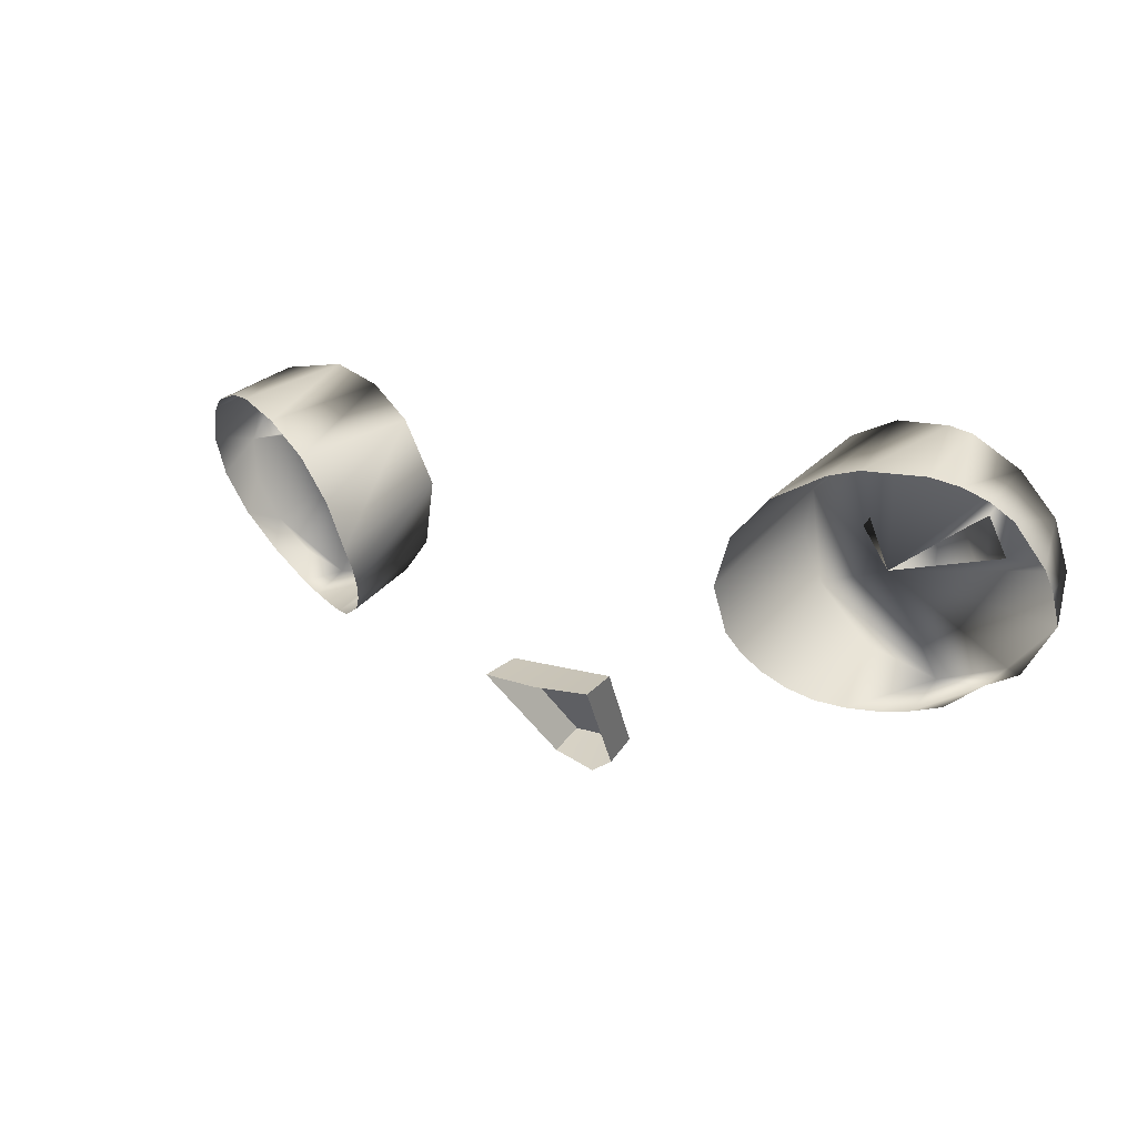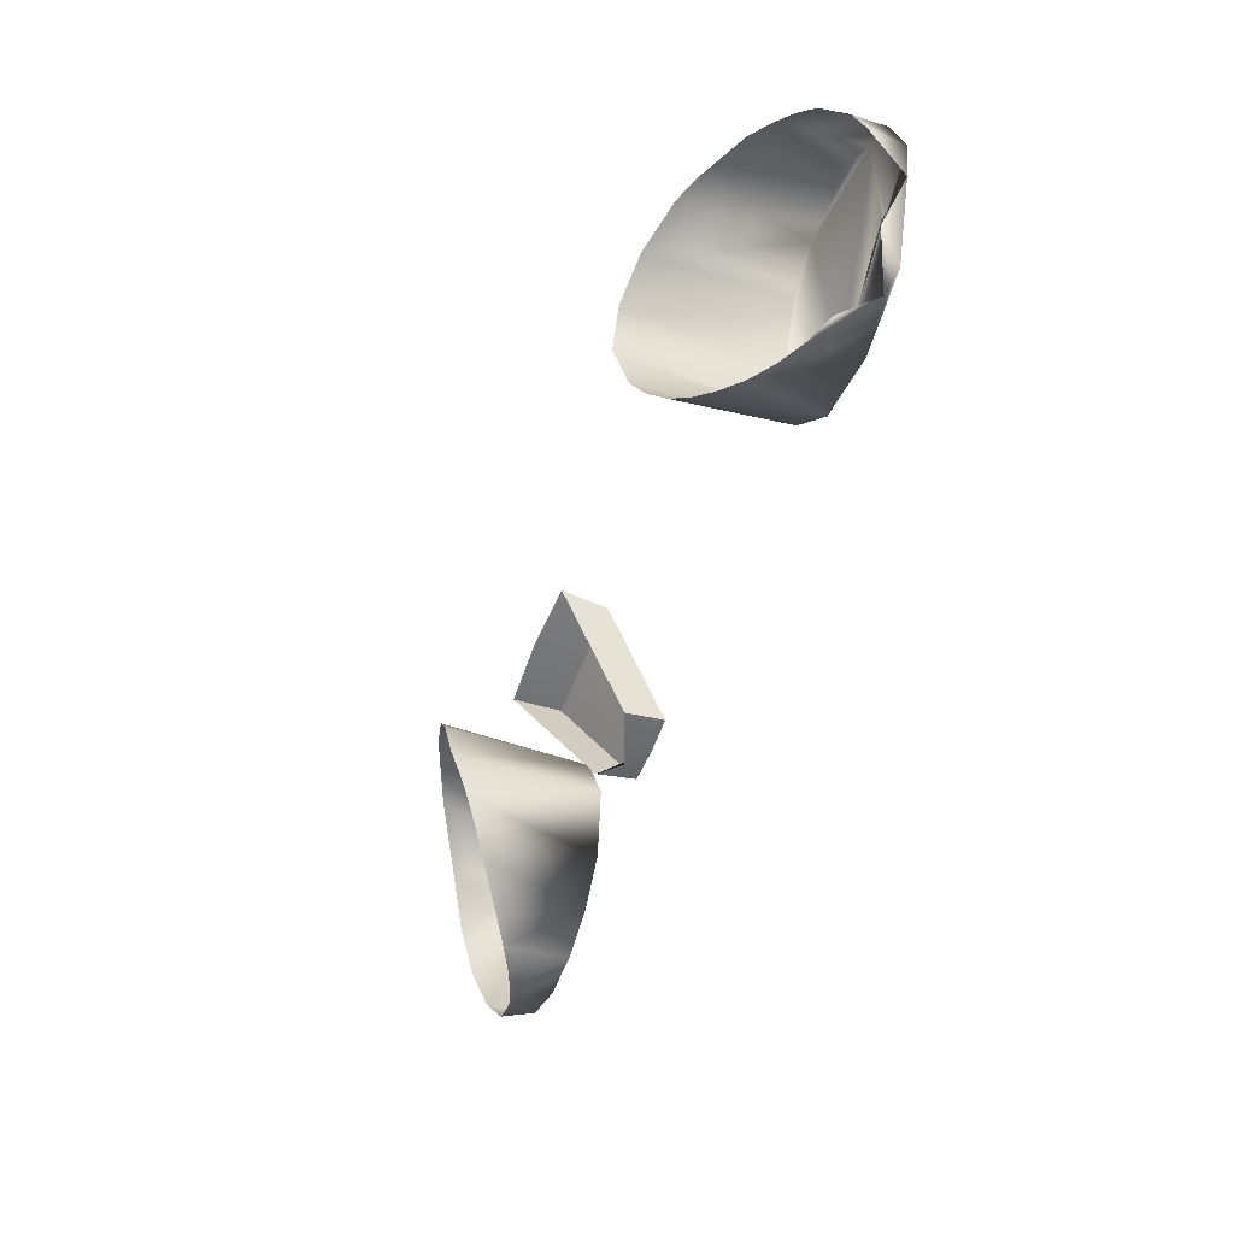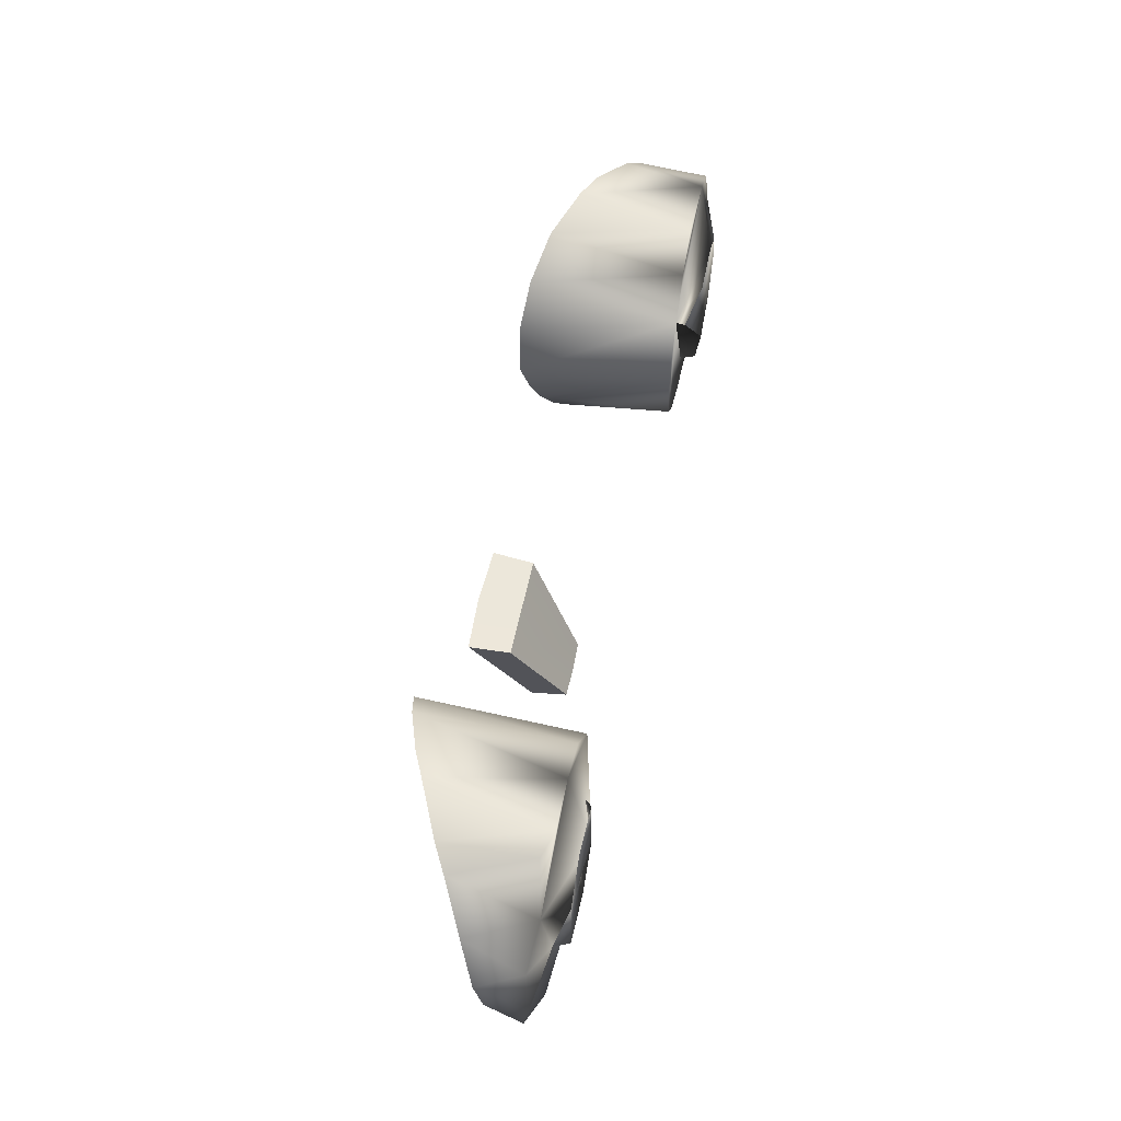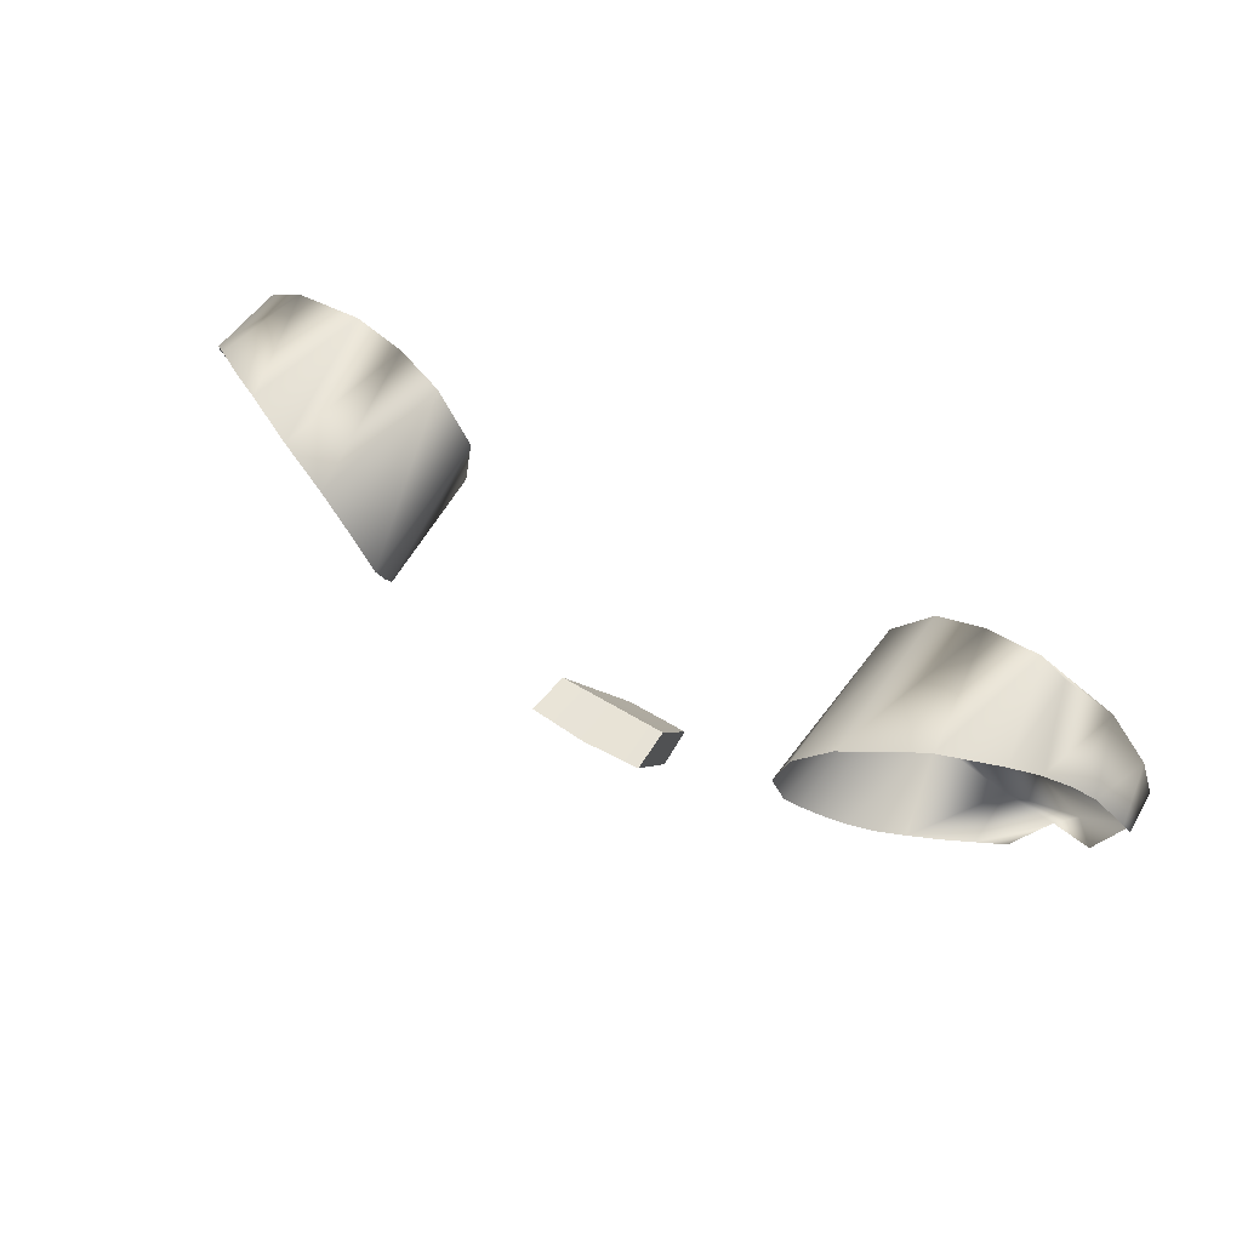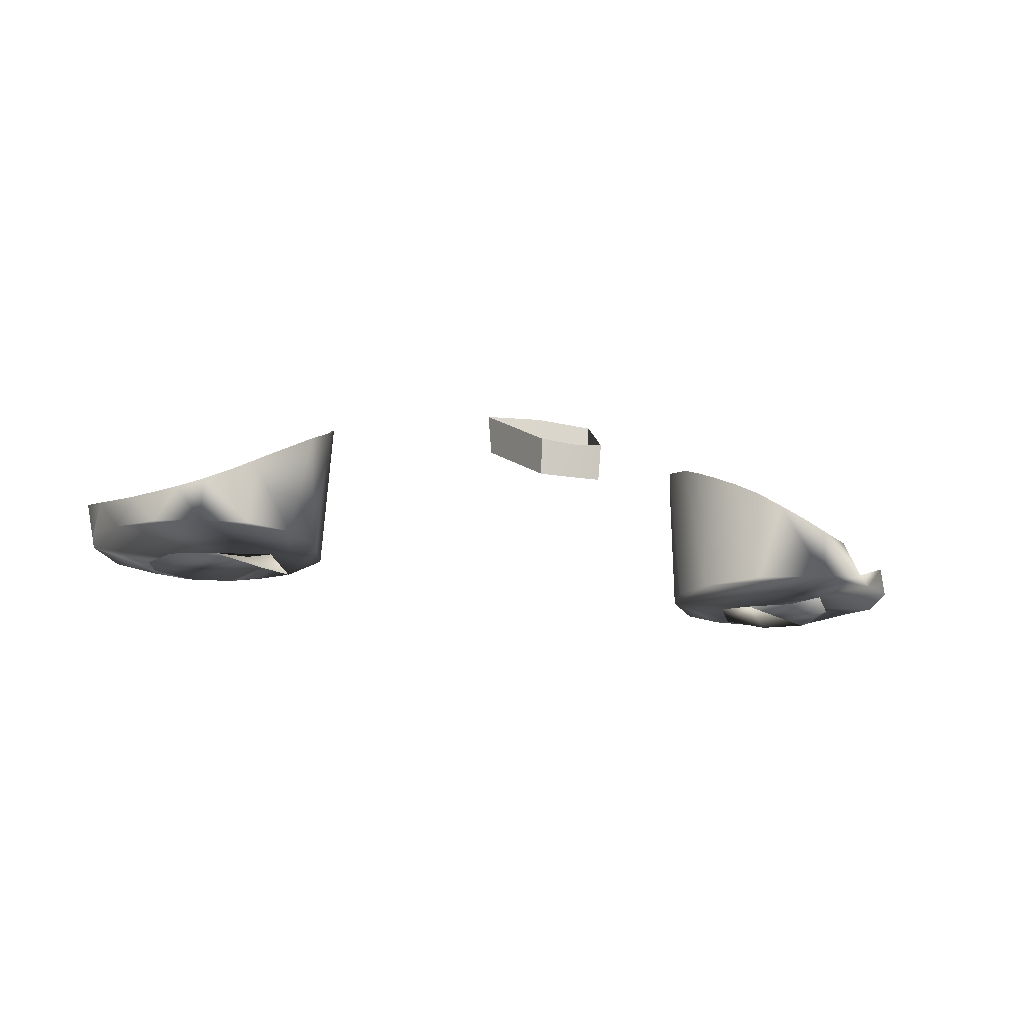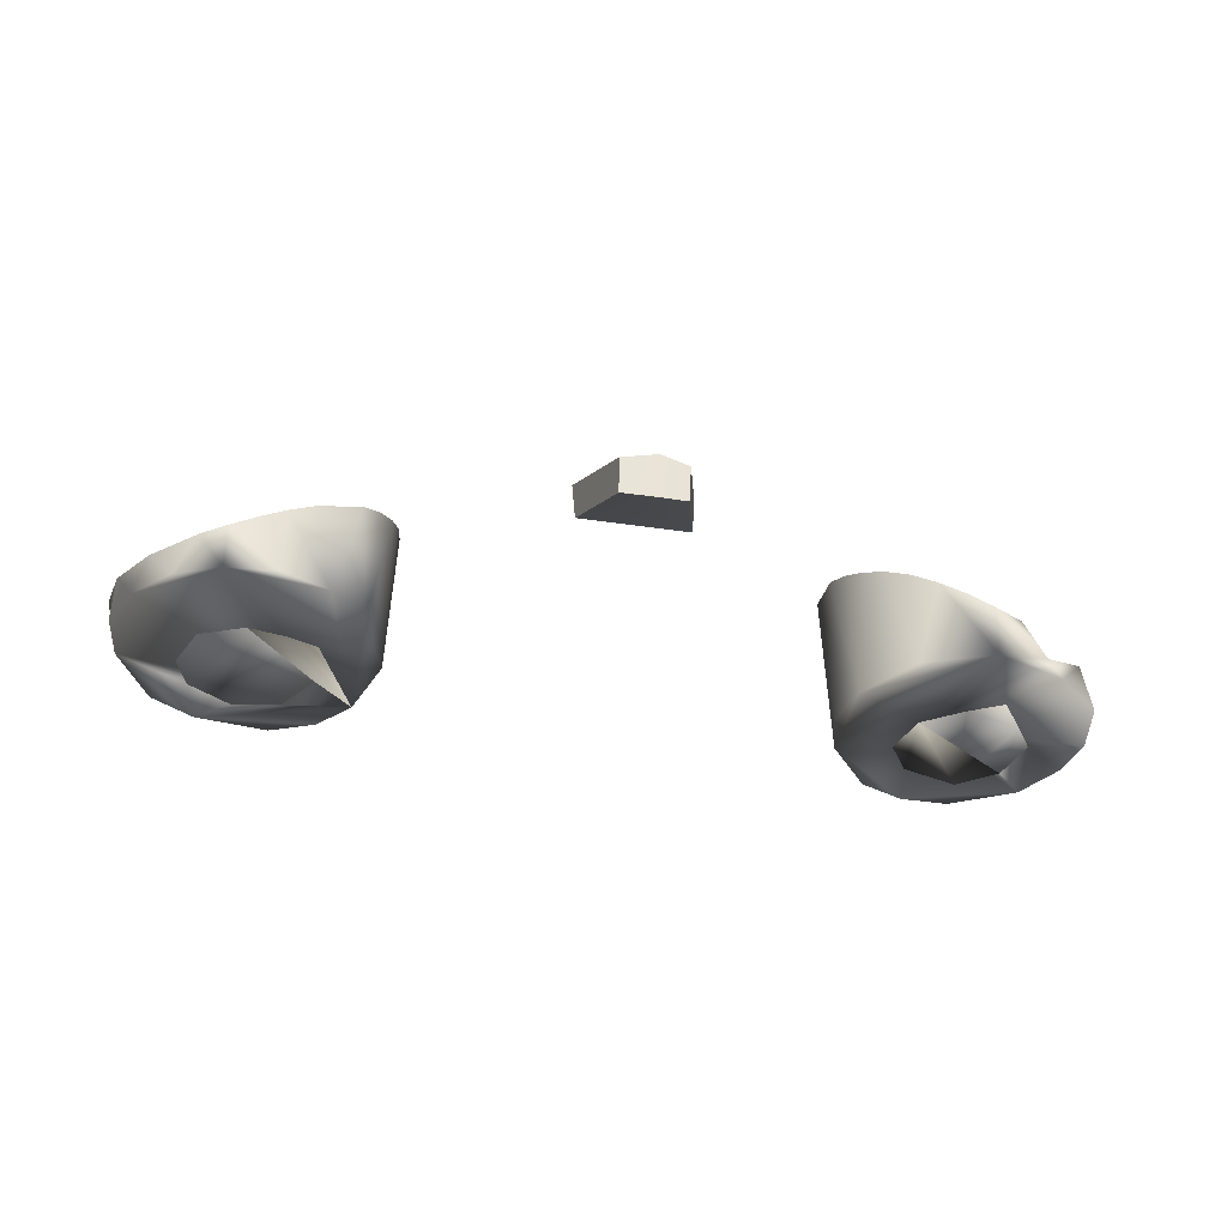
<metadata>
{"format":"obj","ext":"obj","renderer":"f3d","projection":"perspective","resolution":1024,"background":"white","views":[{"elev":28.1,"azim":34.2,"up":"+Y"},{"elev":-48.3,"azim":68.6,"up":"+Y"},{"elev":62.8,"azim":101.3,"up":"+Y"},{"elev":61.4,"azim":35.2,"up":"+Y"},{"elev":-17.7,"azim":-9.8,"up":"+Z"},{"elev":-39.2,"azim":-2.1,"up":"+Z"}]}
</metadata>
<code>
o Teal
v -0.3304 3.098 0.2835
v -0.3294 3.114 0.2838
v -0.3349 3.128 0.2828
v -0.3791 3.14 0.2768
v -0.3997 3.123 0.2768
v -0.403 3.103 0.2764
v -0.3896 3.08 0.2759
v -0.3638 3.074 0.2757
v -0.3444 3.081 0.2764
v -0.3529 3.14 0.277
v 0.04932 3.171 0.2825
v 0.0304 3.132 0.2817
v 0.01333 3.2 0.2771
v 0.0362 3.188 0.2765
v 0.0388 3.145 0.2759
v 0.008784 3.13 0.2757
v -0.01521 3.142 0.276
v -0.01668 3.186 0.2769
v -0.2021 3.063 0.3681
v -0.1797 3.005 0.3343
v -0.2004 3.062 0.3445
v -0.1797 3.009 0.3141
v -0.16 2.995 0.3278
v -0.1694 3.067 0.3697
v -0.137 3.073 0.3681
v -0.1435 3.01 0.3343
v -0.1385 3.072 0.3445
v -0.162 3.011 0.3137
v -0.1445 3.014 0.3141
v -0.3304 3.098 0.2835
v -0.3294 3.114 0.2838
v -0.3349 3.128 0.2828
v -0.4025 3.166 0.2871
v -0.4237 3.149 0.2871
v -0.4365 3.111 0.2861
v -0.4357 3.083 0.2865
v -0.4208 3.061 0.2852
v -0.3991 3.044 0.2848
v -0.3728 3.038 0.2846
v -0.3454 3.041 0.2853
v -0.3213 3.055 0.2855
v -0.3057 3.078 0.2852
v -0.2991 3.118 0.2861
v -0.3169 3.154 0.2866
v -0.3374 3.171 0.2873
v -0.3637 3.177 0.2875
v -0.3791 3.14 0.2768
v -0.3997 3.123 0.2768
v -0.403 3.103 0.2764
v -0.3896 3.08 0.2759
v -0.3638 3.074 0.2757
v -0.3444 3.081 0.2764
v -0.3529 3.14 0.277
v 0.04932 3.171 0.2825
v 0.0304 3.132 0.2817
v -0.02735 3.167 0.2826
v 0.01568 3.235 0.2875
v 0.03009 3.236 0.2921
v 0.05362 3.221 0.2871
v 0.07431 3.202 0.2897
v 0.0817 3.175 0.2867
v 0.08186 3.147 0.2901
v 0.05719 3.113 0.2848
v 0.04779 3.102 0.2892
v 0.02046 3.094 0.2853
v -0.01971 3.101 0.2848
v -0.048 3.129 0.2853
v -0.05806 3.154 0.2861
v -0.05485 3.181 0.2864
v -0.0349 3.216 0.2873
v -0.01132 3.23 0.2875
v 0.01333 3.2 0.2771
v 0.0362 3.188 0.2765
v 0.0388 3.145 0.2759
v 0.008784 3.13 0.2757
v -0.01521 3.142 0.276
v -0.01668 3.186 0.2769
v -0.007359 3.09 0.3301
v -0.3773 3.176 0.3527
v 0.02099 3.09 0.3141
v -0.3728 3.033 0.3079
v -0.02071 3.095 0.3388
v -0.01176 3.229 0.359
v -0.3584 3.033 0.3141
v 0.03053 3.232 0.3403
v 0.00215 3.233 0.3527
v -0.03282 3.102 0.3463
v 0.00672 3.089 0.3218
v -0.3444 3.036 0.3218
v -0.323 3.161 0.3702
v -0.04324 3.111 0.3532
v 0.04389 3.228 0.3332
v -0.3042 3.14 0.3729
v -0.3927 3.172 0.3461
v -0.05154 3.122 0.3598
v -0.3313 3.042 0.3301
v -0.387 3.035 0.3035
v -0.0364 3.213 0.3675
v -0.05741 3.134 0.3658
v 0.05602 3.221 0.3269
v -0.4387 3.123 0.317
v -0.4161 3.159 0.3332
v -0.3097 3.06 0.3464
v 0.06644 3.212 0.3215
v -0.426 3.148 0.3269
v -0.302 3.072 0.3532
v -0.06109 3.162 0.3727
v -0.2969 3.085 0.3598
v -0.2946 3.099 0.3658
v -0.05372 3.19 0.3721
v -0.4315 3.069 0.3017
v 0.08066 3.188 0.3134
v -0.295 3.113 0.3709
v -0.4127 3.048 0.2994
v -0.4406 3.095 0.3082
v 0.08387 3.174 0.3082
v -0.3487 3.174 0.3639
v 0.06933 3.12 0.2993
v 0.0349 3.094 0.3079
f 7 5 6
f 11 14 15
f 28 22 20 23 26 29
f 25 24 19 21 27
f 12 15 16
f 20 22 21 19
f 26 25 27 29
f 8 9 1 2 3 4 5 7
f 13 18 17 16 15 14
f 27 21 22 28 29
f 3 10 4
f 48 47 33 35
f 66 65 67
f 45 46 33
f 41 39 40
f 44 45 33 47 53 32 31 30 52 51 50 49 48 35 37 39 41 42
f 54 61 60 59 73
f 65 64 63
f 69 68 67
f 39 37 38
f 44 42 43
f 56 76 77
f 76 56 77 72 73 59 71 69 67 65 63 62 61 54 74 55 75
f 46 117 79
f 79 94 33 46
f 44 90 45
f 94 102 33
f 105 34 33 102
f 105 101 34
f 101 35 34
f 35 101 115
f 35 115 111 36
f 111 37 36
f 111 114 37
f 37 114 38
f 38 114 97
f 38 97 39
f 39 97 81
f 40 39 81 84
f 84 89 40
f 89 96 41 40
f 96 103 41
f 103 42 41
f 103 106 42
f 106 108 42
f 108 109 43 42
f 109 113 43
f 113 93 44 43
f 93 90 44
f 45 90 117
f 45 117 46
f 86 83 71 57
f 85 86 57
f 98 110 70
f 85 57 58
f 92 85 58 59
f 100 92 59
f 104 100 59 60
f 112 104 60
f 112 60 61
f 116 112 61
f 62 116 61
f 118 62 63
f 64 118 63
f 80 119 64 65
f 88 80 65
f 78 88 65 66
f 82 78 66
f 87 82 66
f 91 87 66 67
f 95 91 67
f 99 95 67
f 107 99 67 68
f 107 68 69
f 110 107 69
f 110 69 70
f 98 70 71
f 83 98 71
f 35 33 34
f 70 69 71
f 57 71 59 58
f 35 36 37

</code>
